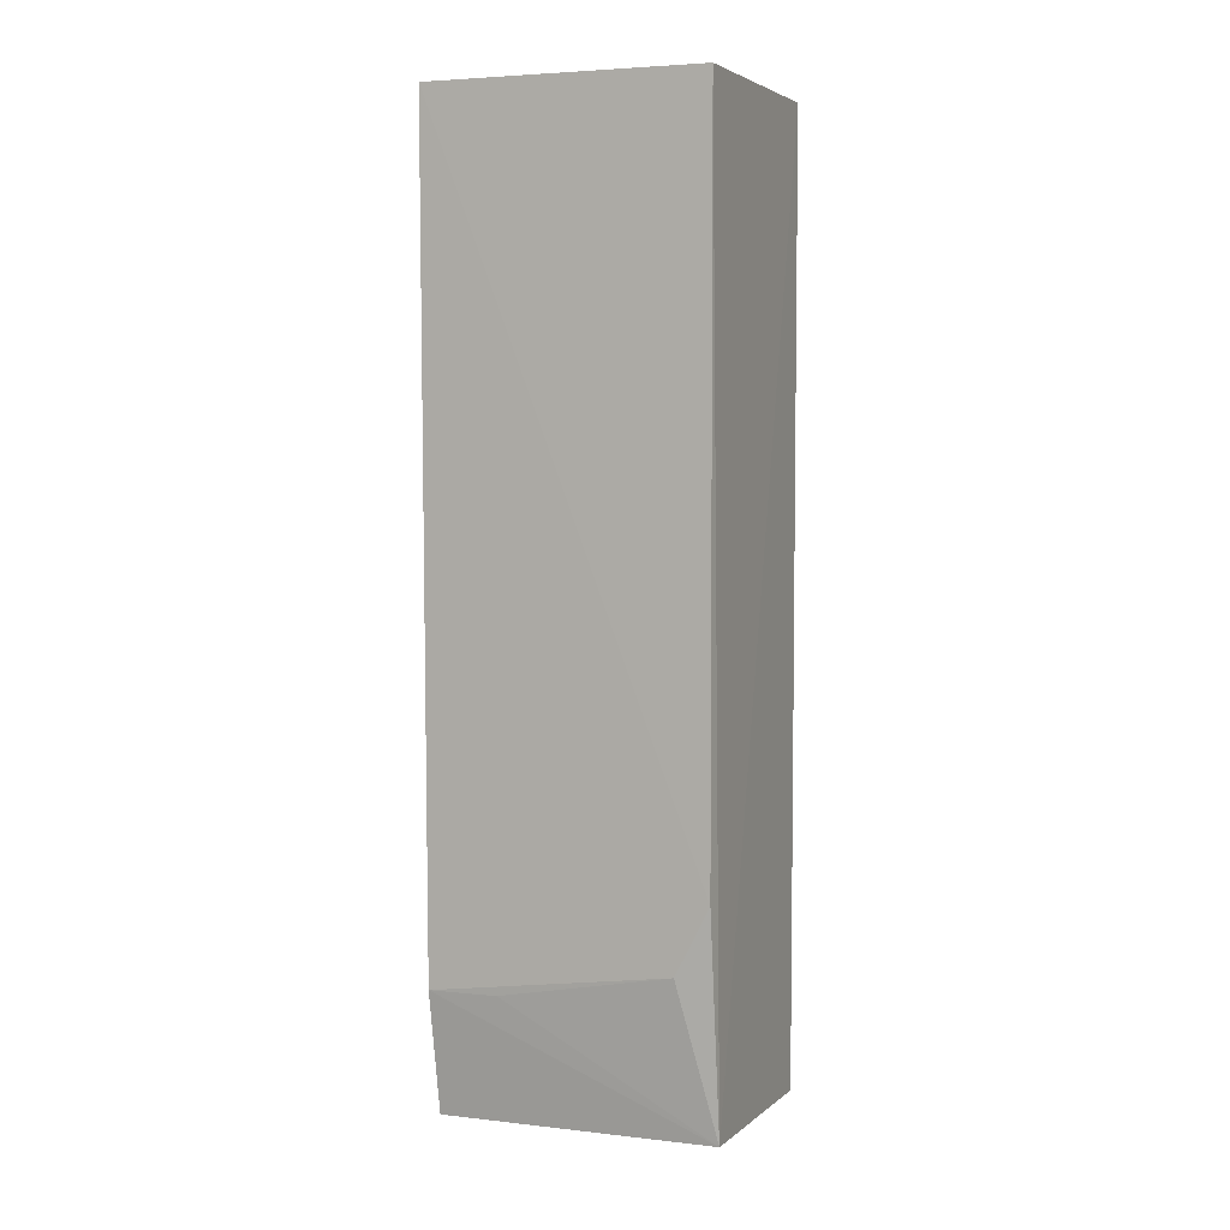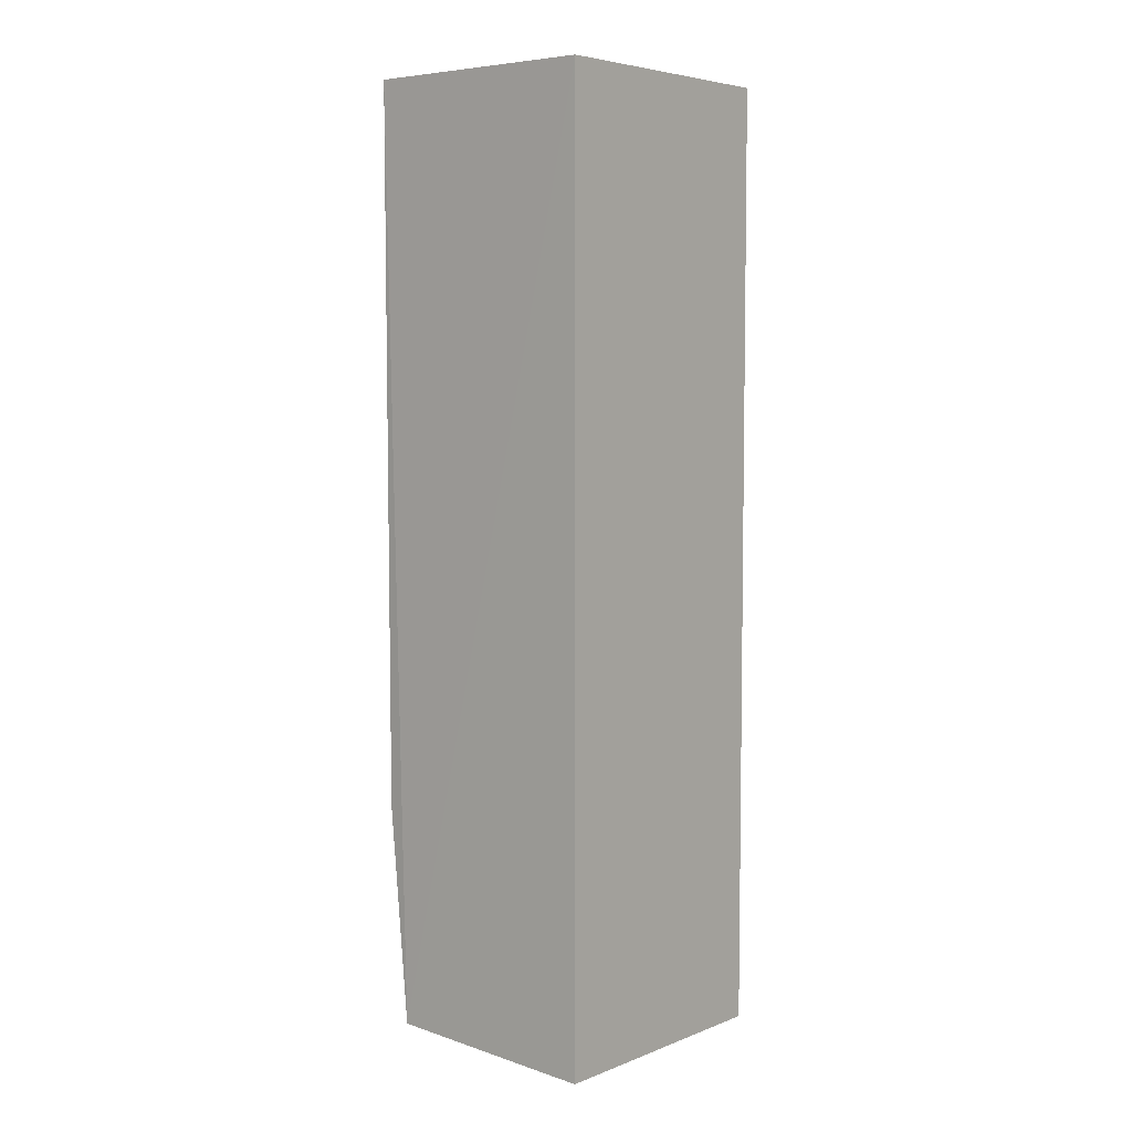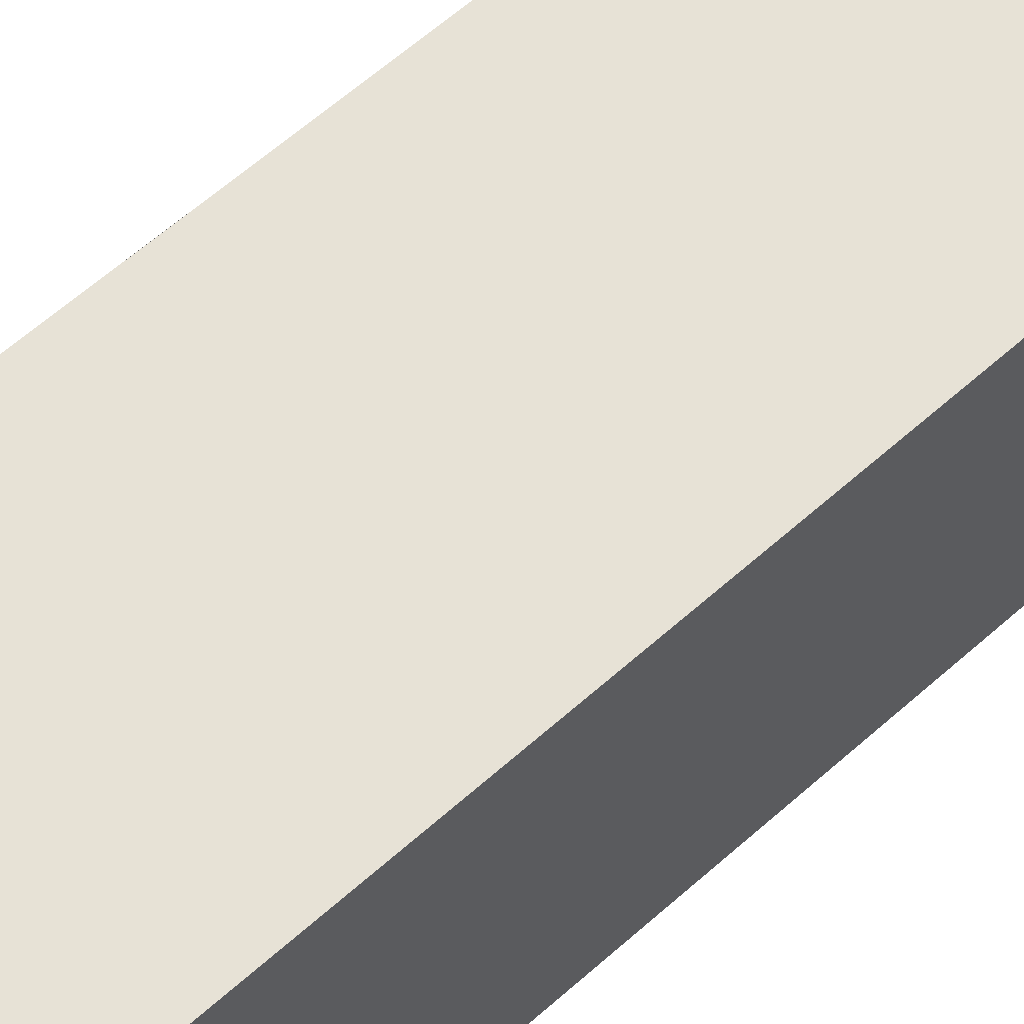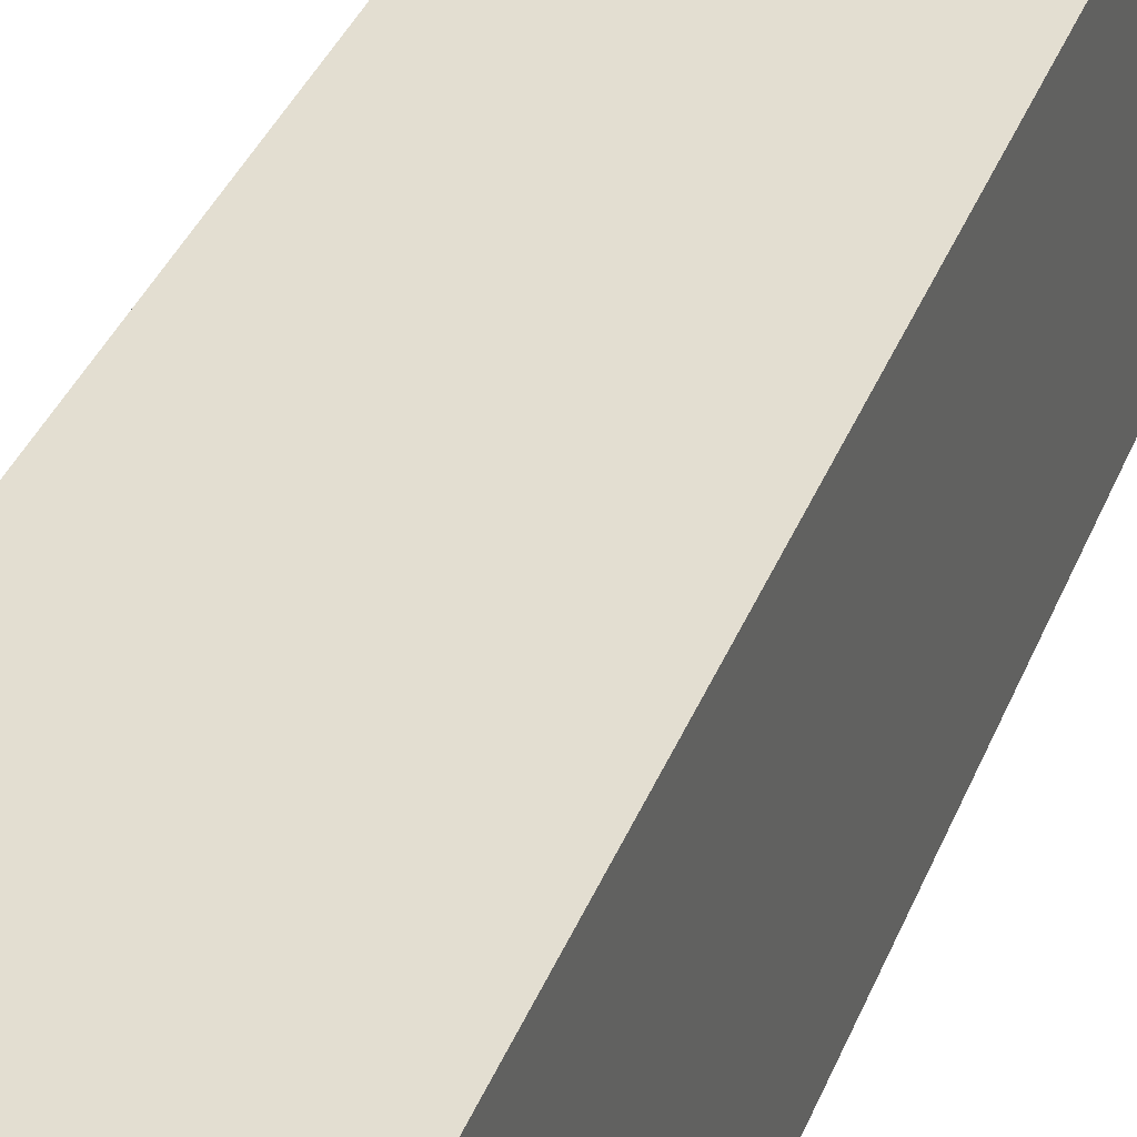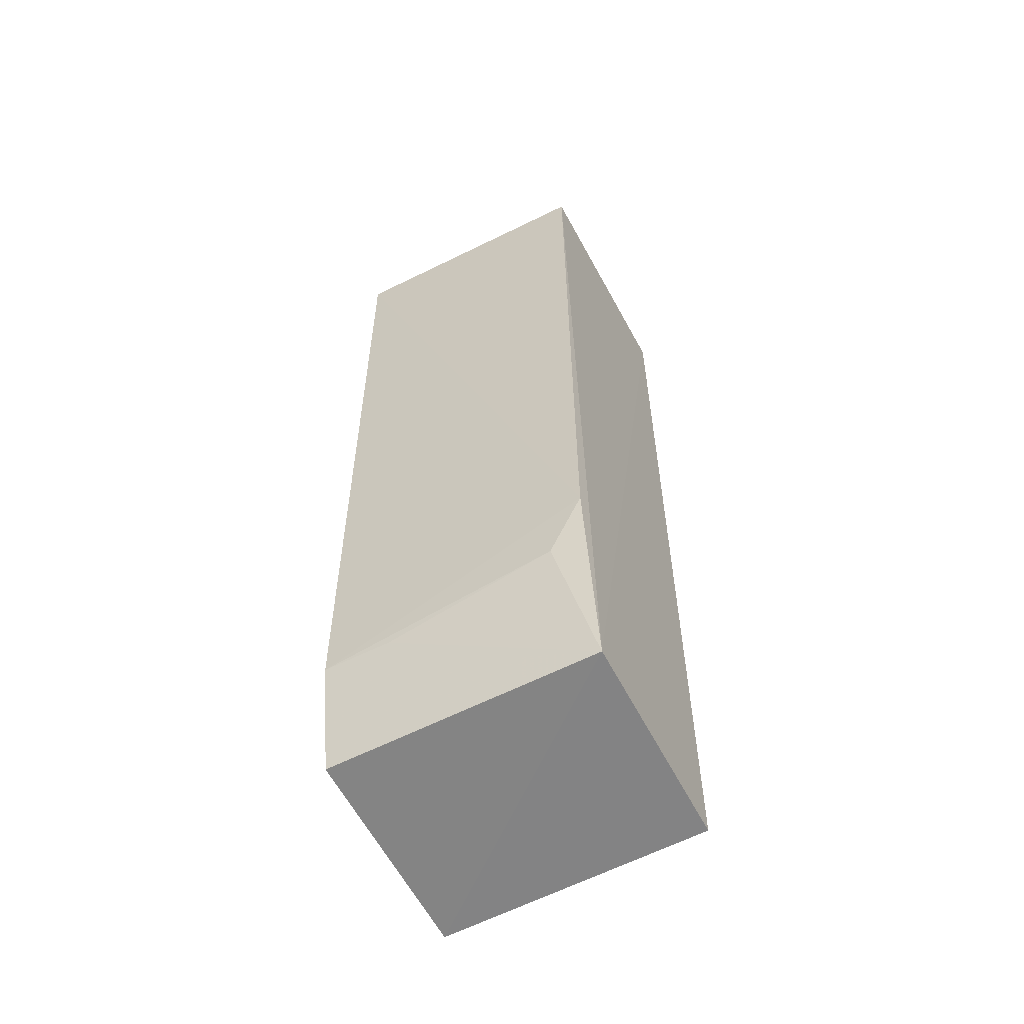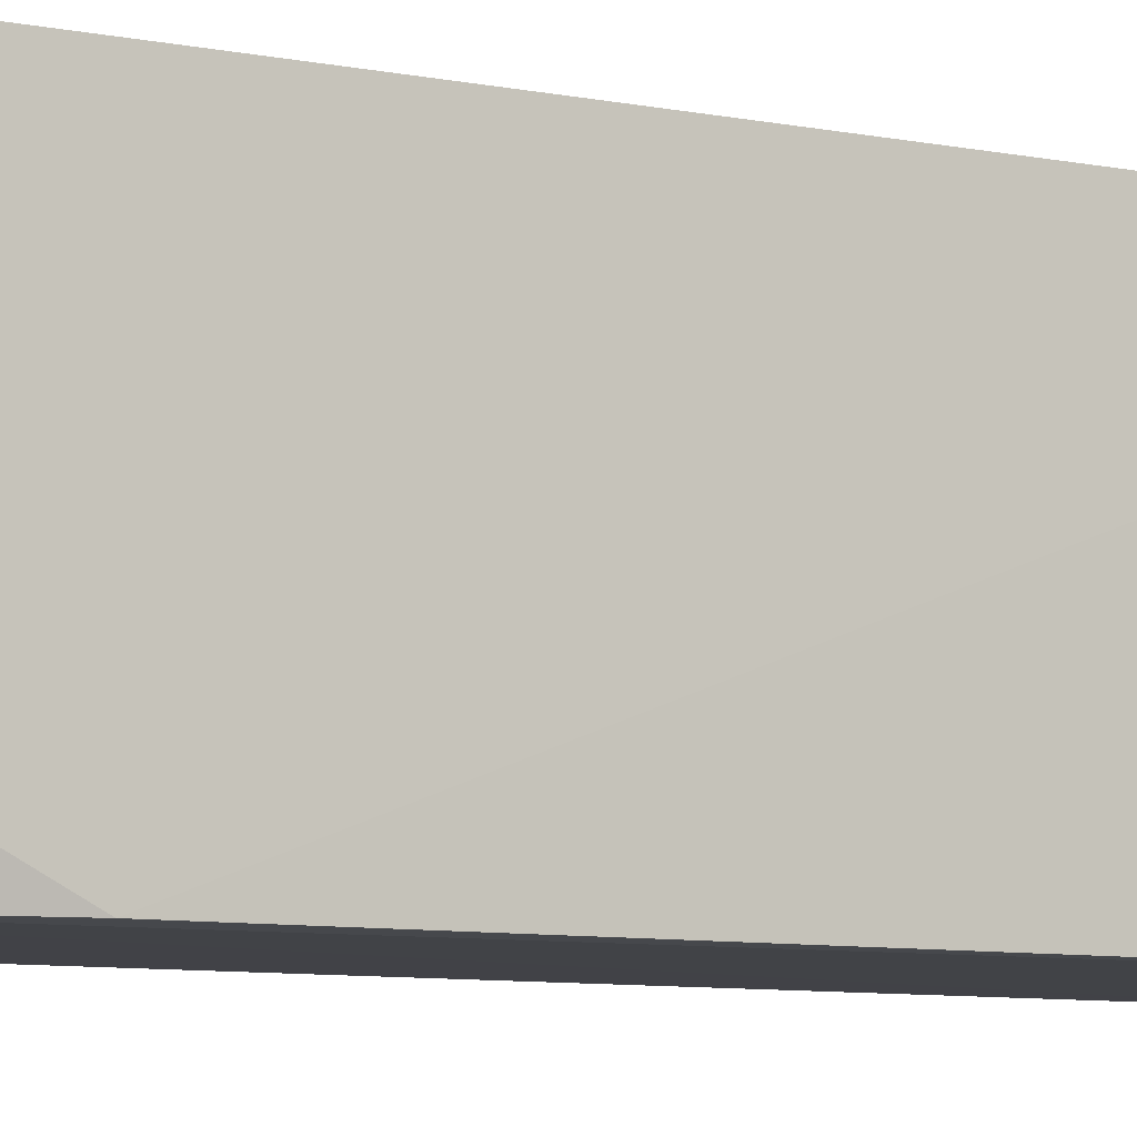
<metadata>
{"format":"obj","ext":"obj","renderer":"f3d","projection":"perspective","resolution":1024,"background":"white","views":[{"elev":5.0,"azim":111.9,"up":"+Y"},{"elev":5.8,"azim":-140.7,"up":"+Y"},{"elev":63.5,"azim":-131.9,"up":"+Z"},{"elev":36.0,"azim":-160.5,"up":"+Z"},{"elev":-57.9,"azim":118.1,"up":"+Y"},{"elev":-7.1,"azim":57.1,"up":"+Z"}]}
</metadata>
<code>
v 0.02927 0.01719 0.02898
v 0.028 -0.02845 0.02895
v 0.02897 -0.01756 0.01574
v 0.01742 0.01722 0.01571
v 0.01742 0.01722 0.02897
v 0.01742 -0.02888 0.01572
v 0.02905 0.01721 0.01574
v 0.02899 -0.02248 0.029
v 0.02794 -0.02828 0.01564
v 0.01742 -0.02914 0.02897
v 0.02893 -0.02082 0.01738
v 0.02893 -0.02244 0.02568
f 7 1 3
f 7 5 1
f 7 4 5
f 8 3 1
f 8 1 5
f 9 8 2
f 9 6 4
f 9 7 3
f 9 4 7
f 10 5 4
f 10 4 6
f 10 8 5
f 10 2 8
f 10 9 2
f 10 6 9
f 11 9 3
f 11 3 8
f 12 11 8
f 12 8 9
f 12 9 11

</code>
